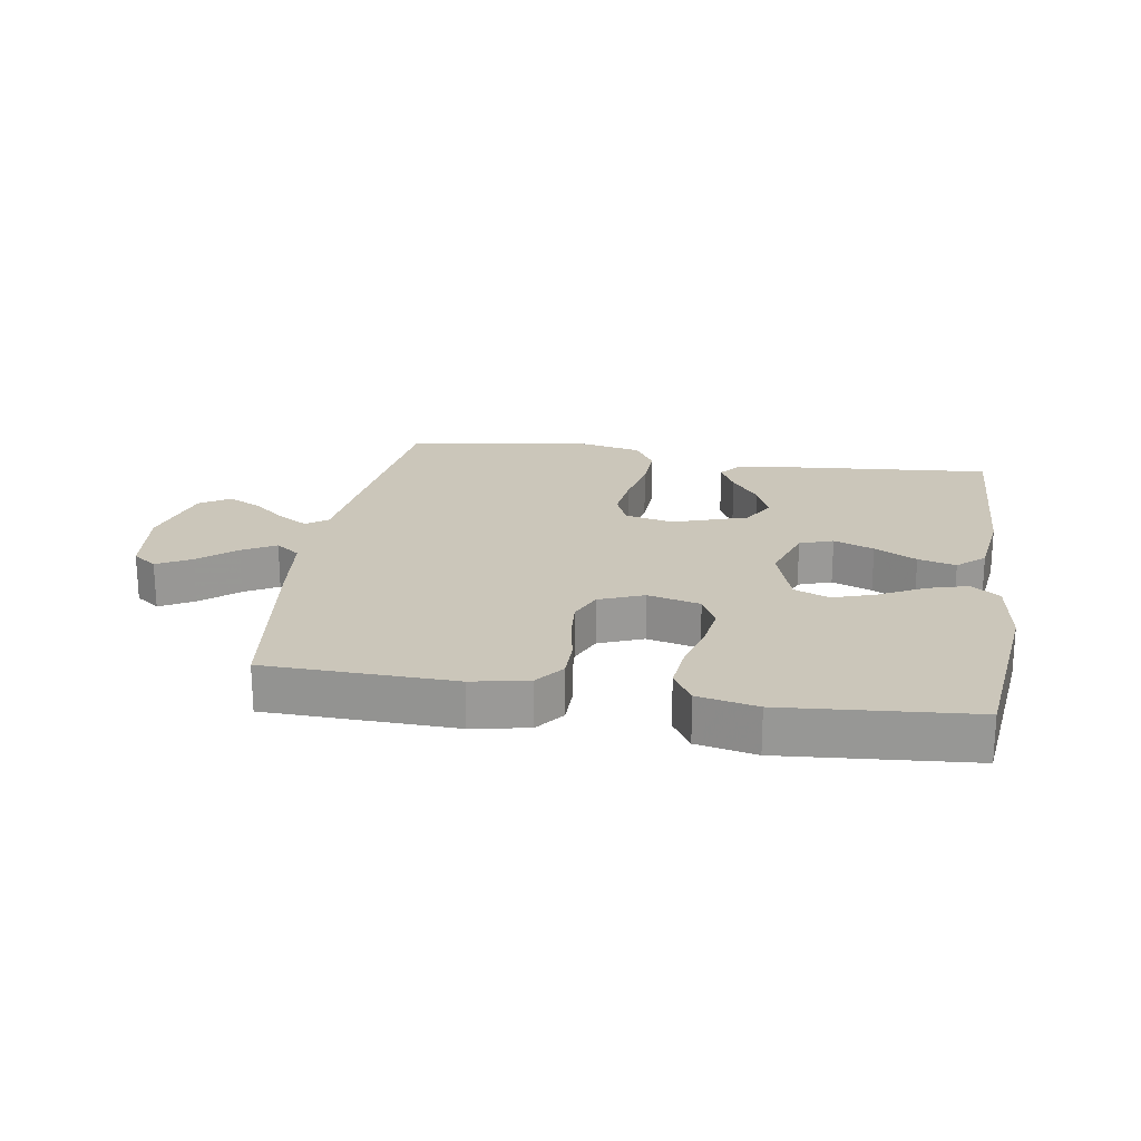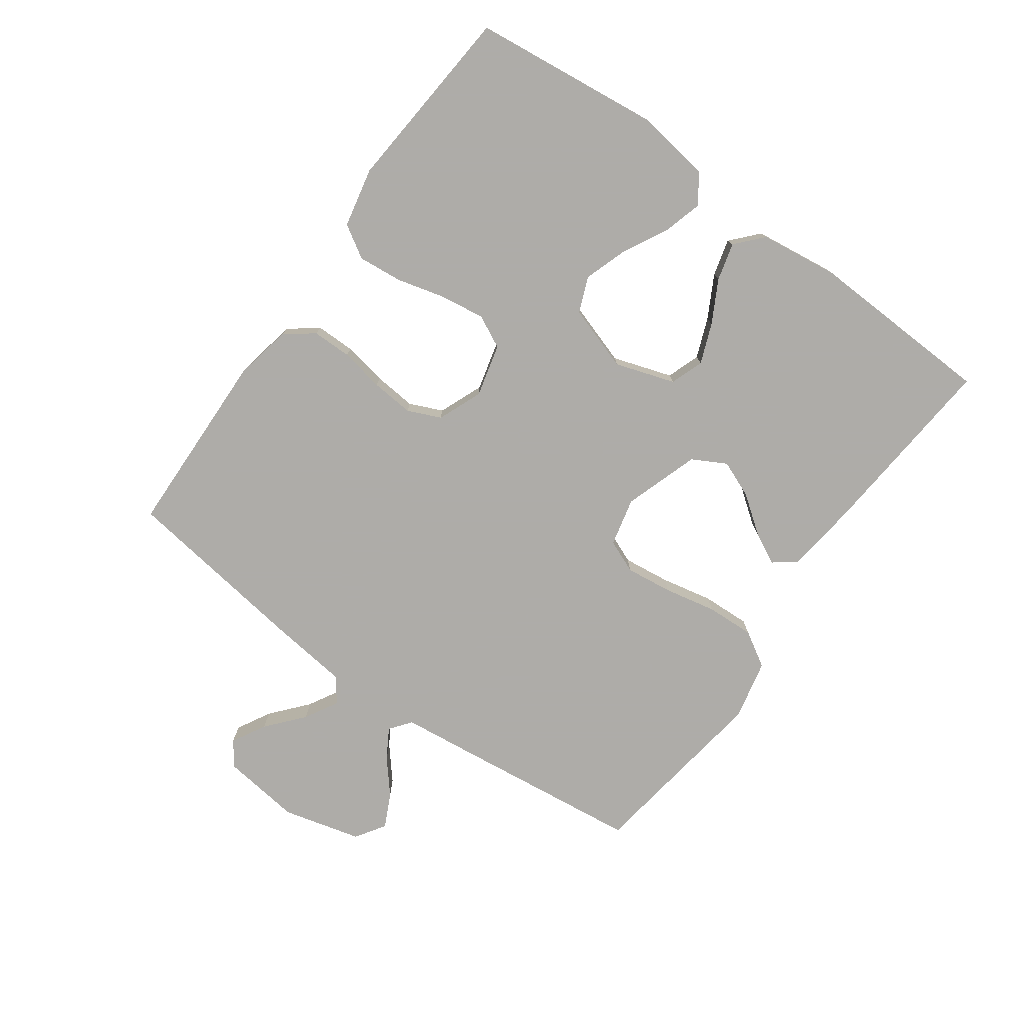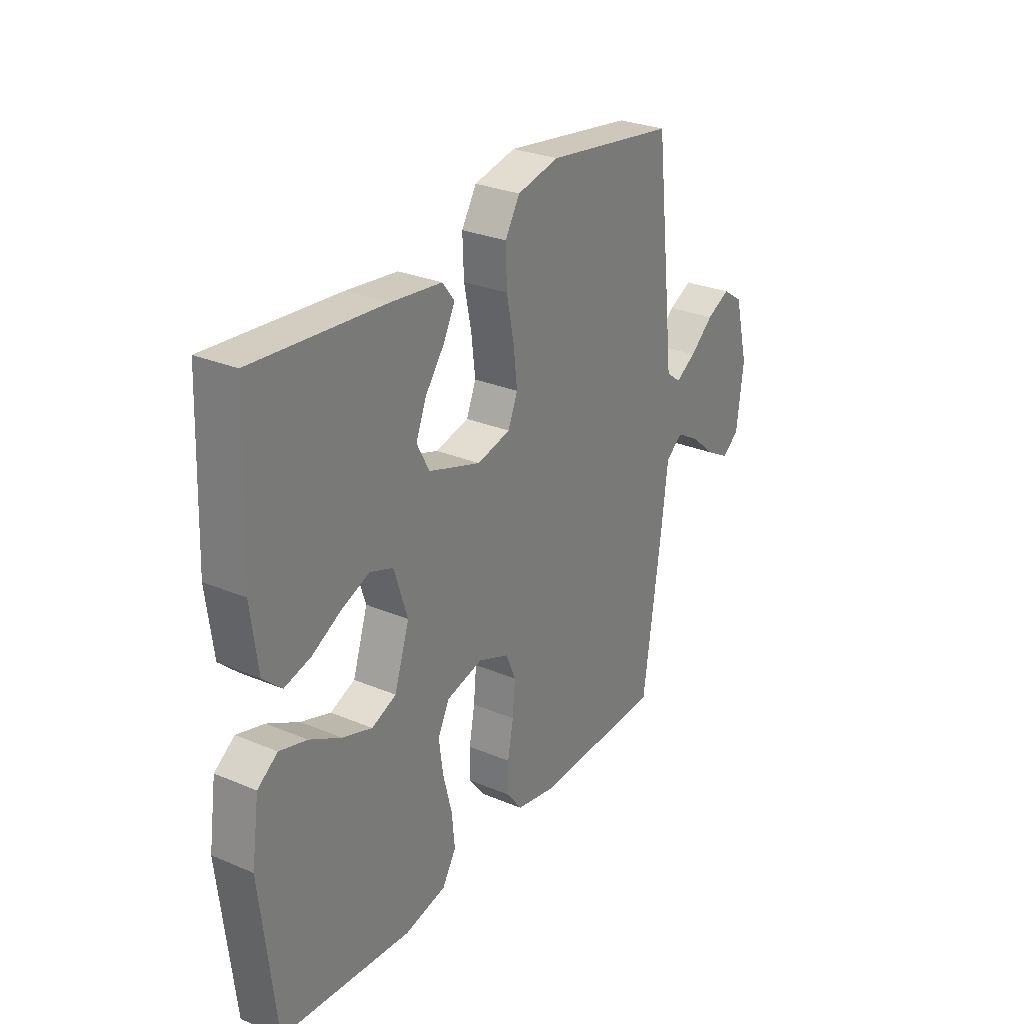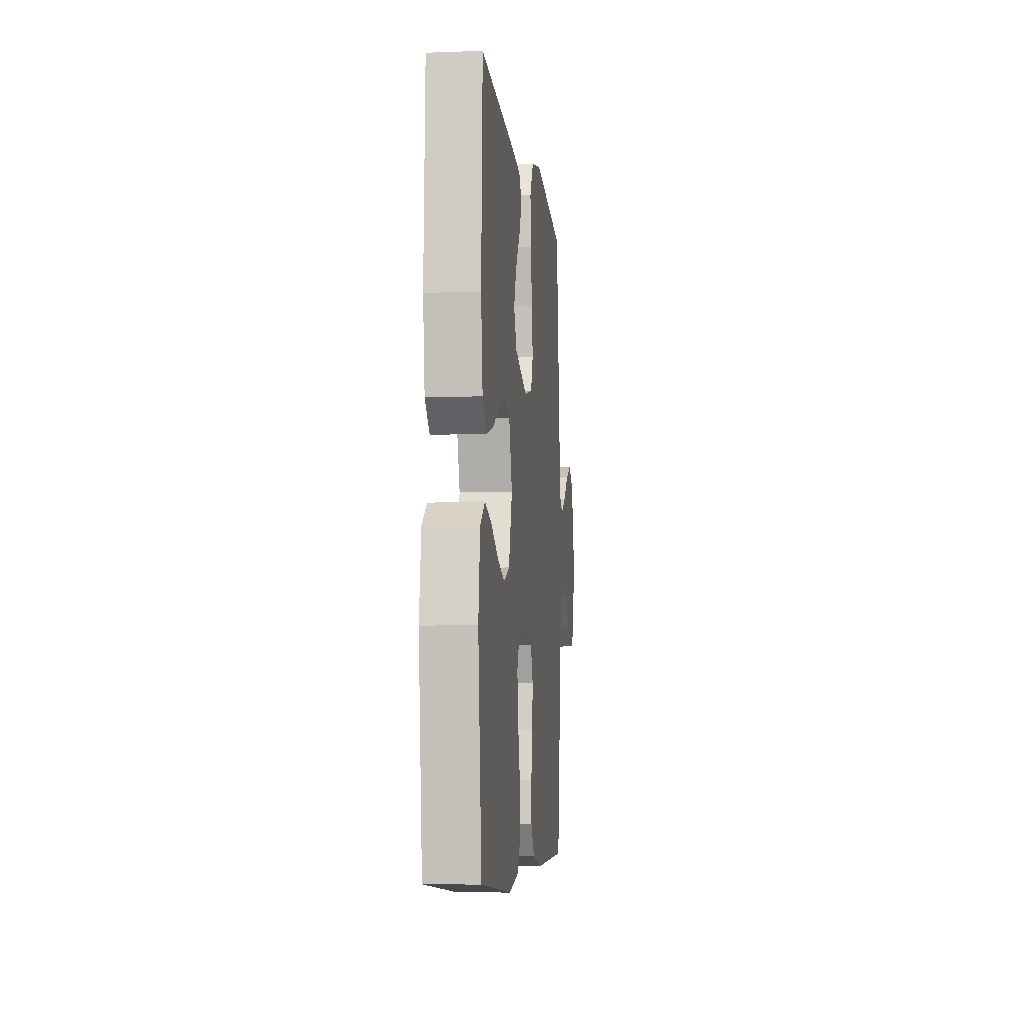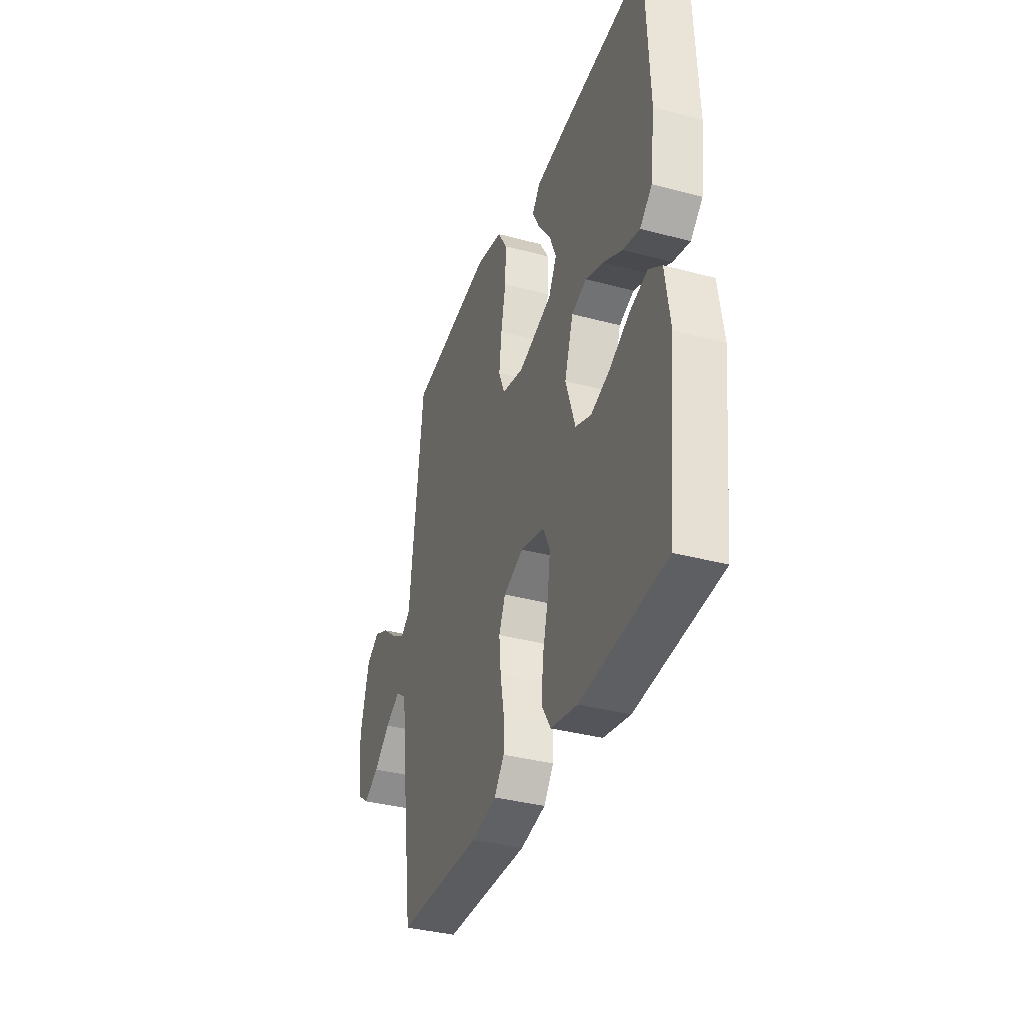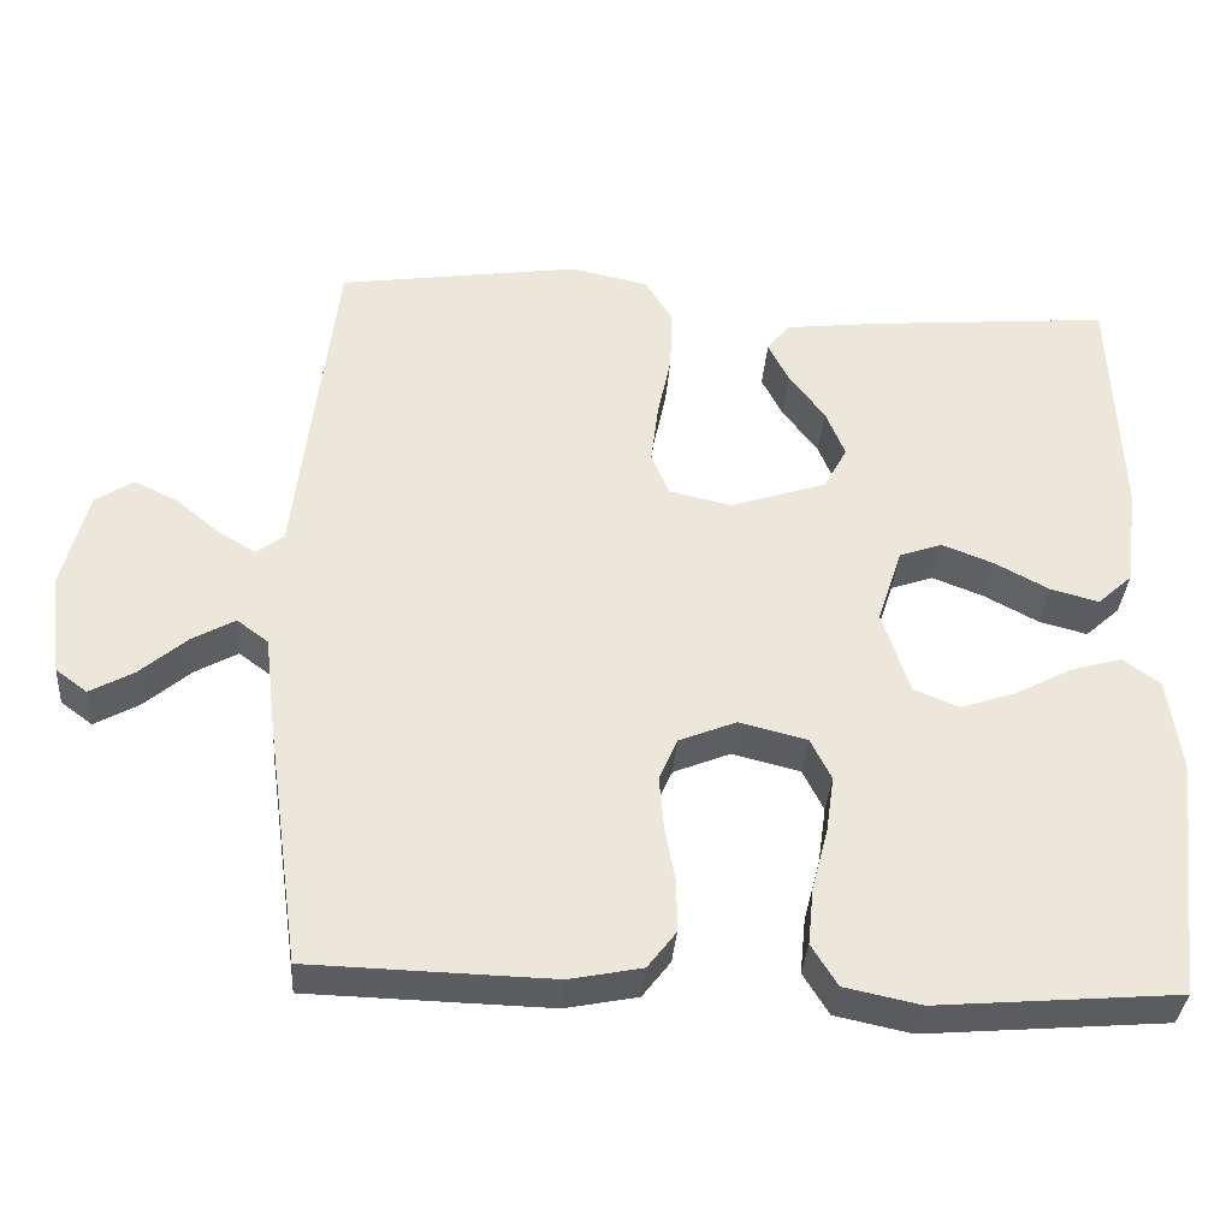
<metadata>
{"format":"obj","ext":"obj","renderer":"f3d","projection":"perspective","resolution":1024,"background":"white","views":[{"elev":21.2,"azim":-170.8,"up":"+Y"},{"elev":-77.0,"azim":-125.6,"up":"+Y"},{"elev":28.4,"azim":-57.6,"up":"+Z"},{"elev":-6.5,"azim":-83.7,"up":"+Z"},{"elev":-36.3,"azim":-109.3,"up":"+Z"},{"elev":-35.2,"azim":175.8,"up":"+Z"}]}
</metadata>
<code>
v 0.5 0.07 0.5
v 0.535 0.07 0.2
v 0.548 0.07 0.083
v 0.582 0.07 0.057
v 0.629 0.07 0.085
v 0.683 0.07 0.13
v 0.737 0.07 0.156
v 0.784 0.07 0.125
v 0.816 0.07 0
v 0.8 0.07 -0.126
v 0.761 0.07 -0.155
v 0.707 0.07 -0.125
v 0.649 0.07 -0.075
v 0.596 0.07 -0.045
v 0.557 0.07 -0.074
v 0.542 0.07 -0.2
v 0.5 0.07 -0.5
v 0.2 0.07 -0.508
v 0.11 0.07 -0.49
v 0.075 0.07 -0.444
v 0.075 0.07 -0.381
v 0.088 0.07 -0.311
v 0.094 0.07 -0.243
v 0.071 0.07 -0.19
v 0 0.07 -0.161
v -0.084 0.07 -0.182
v -0.11 0.07 -0.234
v -0.1 0.07 -0.305
v -0.08 0.07 -0.382
v -0.073 0.07 -0.453
v -0.105 0.07 -0.505
v -0.2 0.07 -0.525
v -0.5 0.07 -0.5
v -0.534 0.07 -0.2
v -0.517 0.07 -0.081
v -0.471 0.07 -0.048
v -0.408 0.07 -0.066
v -0.336 0.07 -0.104
v -0.268 0.07 -0.127
v -0.212 0.07 -0.104
v -0.178 0.07 0
v -0.209 0.07 0.095
v -0.262 0.07 0.114
v -0.326 0.07 0.089
v -0.393 0.07 0.053
v -0.453 0.07 0.037
v -0.496 0.07 0.076
v -0.512 0.07 0.2
v -0.5 0.07 0.5
v -0.2 0.07 0.474
v -0.083 0.07 0.46
v -0.055 0.07 0.424
v -0.081 0.07 0.373
v -0.125 0.07 0.314
v -0.149 0.07 0.255
v -0.12 0.07 0.201
v 0 0.07 0.161
v 0.077 0.07 0.179
v 0.099 0.07 0.232
v 0.09 0.07 0.307
v 0.073 0.07 0.39
v 0.07 0.07 0.467
v 0.104 0.07 0.523
v 0.2 0.07 0.544
v 0.5 0 0.5
v 0.535 0 0.2
v 0.548 0 0.083
v 0.582 0 0.057
v 0.629 0 0.085
v 0.683 0 0.13
v 0.737 0 0.156
v 0.784 0 0.125
v 0.816 0 0
v 0.8 0 -0.126
v 0.761 0 -0.155
v 0.707 0 -0.125
v 0.649 0 -0.075
v 0.596 0 -0.045
v 0.557 0 -0.074
v 0.542 0 -0.2
v 0.5 0 -0.5
v 0.2 0 -0.508
v 0.11 0 -0.49
v 0.075 0 -0.444
v 0.075 0 -0.381
v 0.088 0 -0.311
v 0.094 0 -0.243
v 0.071 0 -0.19
v 0 0 -0.161
v -0.084 0 -0.182
v -0.11 0 -0.234
v -0.1 0 -0.305
v -0.08 0 -0.382
v -0.073 0 -0.453
v -0.105 0 -0.505
v -0.2 0 -0.525
v -0.5 0 -0.5
v -0.534 0 -0.2
v -0.517 0 -0.081
v -0.471 0 -0.048
v -0.408 0 -0.066
v -0.336 0 -0.104
v -0.268 0 -0.127
v -0.212 0 -0.104
v -0.178 0 0
v -0.209 0 0.095
v -0.262 0 0.114
v -0.326 0 0.089
v -0.393 0 0.053
v -0.453 0 0.037
v -0.496 0 0.076
v -0.512 0 0.2
v -0.5 0 0.5
v -0.2 0 0.474
v -0.083 0 0.46
v -0.055 0 0.424
v -0.081 0 0.373
v -0.125 0 0.314
v -0.149 0 0.255
v -0.12 0 0.201
v 0 0 0.161
v 0.077 0 0.179
v 0.099 0 0.232
v 0.09 0 0.307
v 0.073 0 0.39
v 0.07 0 0.467
v 0.104 0 0.523
v 0.2 0 0.544
f 1 2 3
f 64 1 3
f 63 64 3
f 62 63 3
f 61 62 3
f 60 61 3
f 59 60 3 4
f 58 59 4
f 57 58 4
f 52 53 54
f 51 52 54
f 50 51 54
f 49 50 54
f 48 49 54
f 47 48 54
f 46 47 54
f 45 46 54
f 44 45 54
f 43 44 54 55
f 42 43 55 56
f 36 37 38
f 35 36 38
f 34 35 38
f 33 34 38
f 32 33 38
f 31 32 38
f 30 31 38
f 29 30 38
f 28 29 38
f 27 28 38 39
f 26 27 39 40
f 20 21 22
f 19 20 22
f 18 19 22
f 17 18 22
f 16 17 22
f 15 16 22
f 14 15 22 23
f 11 12 13
f 10 11 13
f 9 10 13
f 8 9 13
f 7 8 13
f 6 7 13
f 5 6 13
f 4 5 13 14
f 14 23 24
f 4 14 24
f 57 4 24
f 57 24 25
f 56 57 25
f 42 56 25
f 41 42 25
f 25 26 40 41
f 67 66 65
f 67 65 128
f 67 128 127
f 67 127 126
f 67 126 125
f 67 125 124
f 68 67 124 123
f 68 123 122
f 68 122 121
f 118 117 116
f 118 116 115
f 118 115 114
f 118 114 113
f 118 113 112
f 118 112 111
f 118 111 110
f 118 110 109
f 118 109 108
f 119 118 108 107
f 120 119 107 106
f 102 101 100
f 102 100 99
f 102 99 98
f 102 98 97
f 102 97 96
f 102 96 95
f 102 95 94
f 102 94 93
f 102 93 92
f 103 102 92 91
f 104 103 91 90
f 86 85 84
f 86 84 83
f 86 83 82
f 86 82 81
f 86 81 80
f 86 80 79
f 87 86 79 78
f 77 76 75
f 77 75 74
f 77 74 73
f 77 73 72
f 77 72 71
f 77 71 70
f 77 70 69
f 78 77 69 68
f 88 87 78
f 88 78 68
f 88 68 121
f 89 88 121
f 89 121 120
f 89 120 106
f 89 106 105
f 105 104 90 89
f 1 65 66 2
f 2 66 67 3
f 3 67 68 4
f 4 68 69 5
f 5 69 70 6
f 6 70 71 7
f 7 71 72 8
f 8 72 73 9
f 9 73 74 10
f 10 74 75 11
f 11 75 76 12
f 12 76 77 13
f 13 77 78 14
f 14 78 79 15
f 15 79 80 16
f 16 80 81 17
f 17 81 82 18
f 18 82 83 19
f 19 83 84 20
f 20 84 85 21
f 21 85 86 22
f 22 86 87 23
f 23 87 88 24
f 24 88 89 25
f 25 89 90 26
f 26 90 91 27
f 27 91 92 28
f 28 92 93 29
f 29 93 94 30
f 30 94 95 31
f 31 95 96 32
f 32 96 97 33
f 33 97 98 34
f 34 98 99 35
f 35 99 100 36
f 36 100 101 37
f 37 101 102 38
f 38 102 103 39
f 39 103 104 40
f 40 104 105 41
f 41 105 106 42
f 42 106 107 43
f 43 107 108 44
f 44 108 109 45
f 45 109 110 46
f 46 110 111 47
f 47 111 112 48
f 48 112 113 49
f 49 113 114 50
f 50 114 115 51
f 51 115 116 52
f 52 116 117 53
f 53 117 118 54
f 54 118 119 55
f 55 119 120 56
f 56 120 121 57
f 57 121 122 58
f 58 122 123 59
f 59 123 124 60
f 60 124 125 61
f 61 125 126 62
f 62 126 127 63
f 63 127 128 64
f 64 128 65 1

</code>
